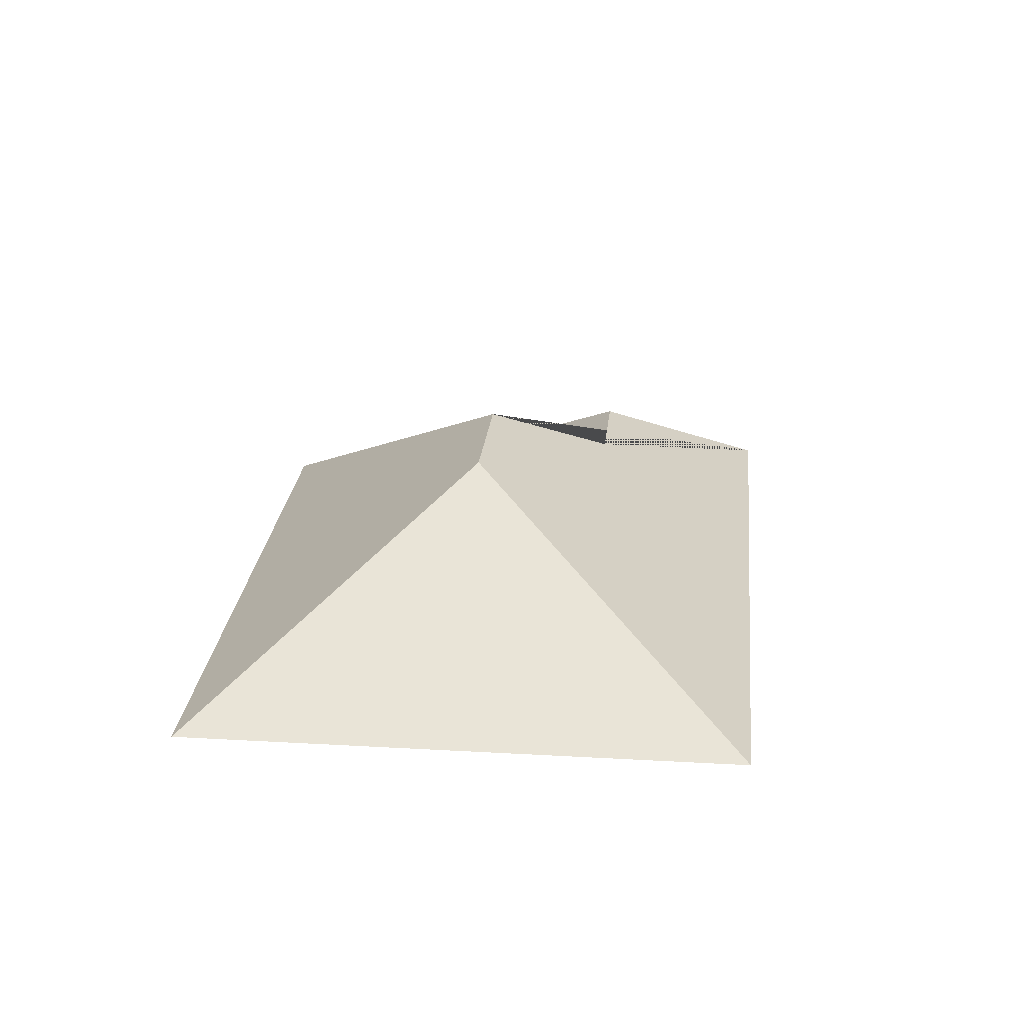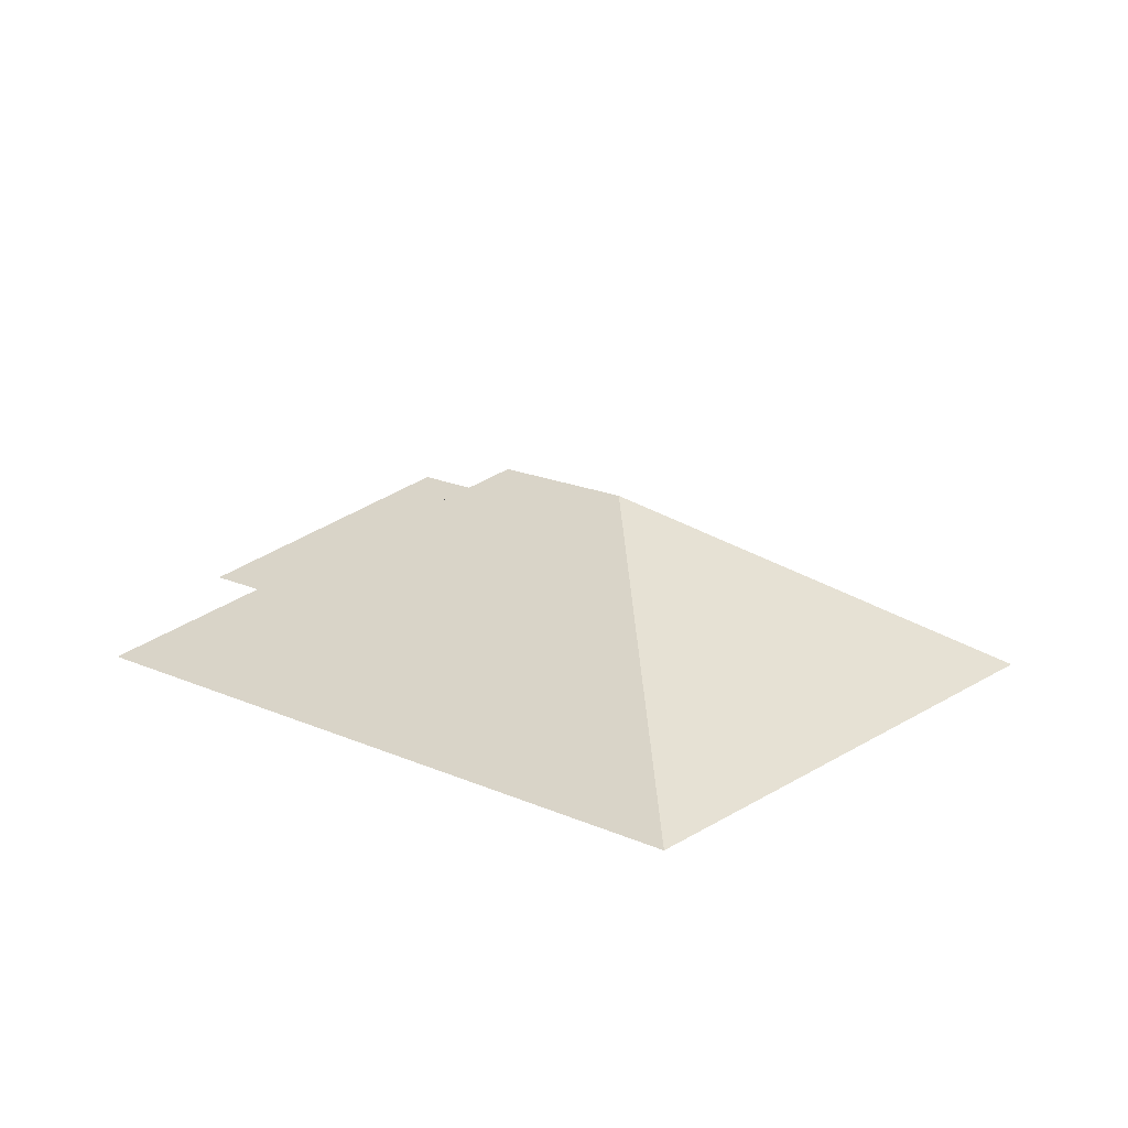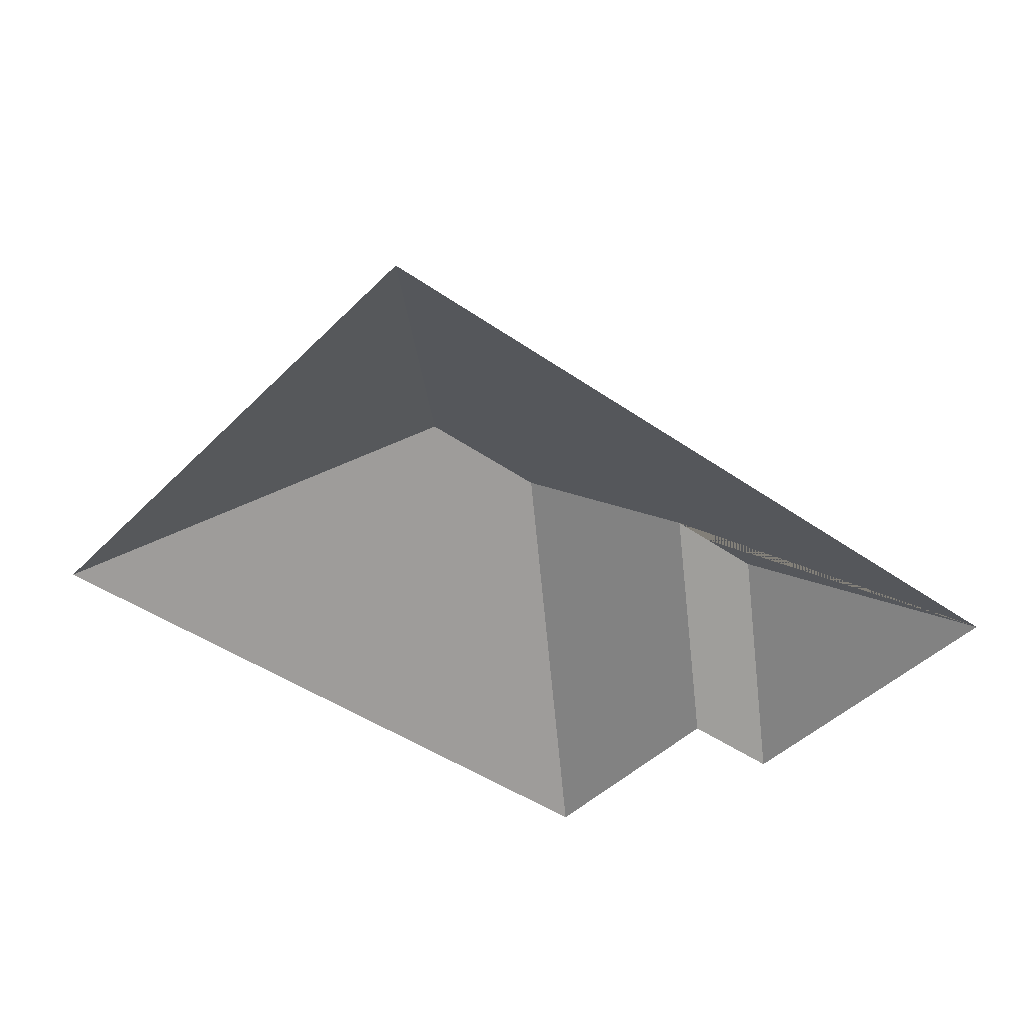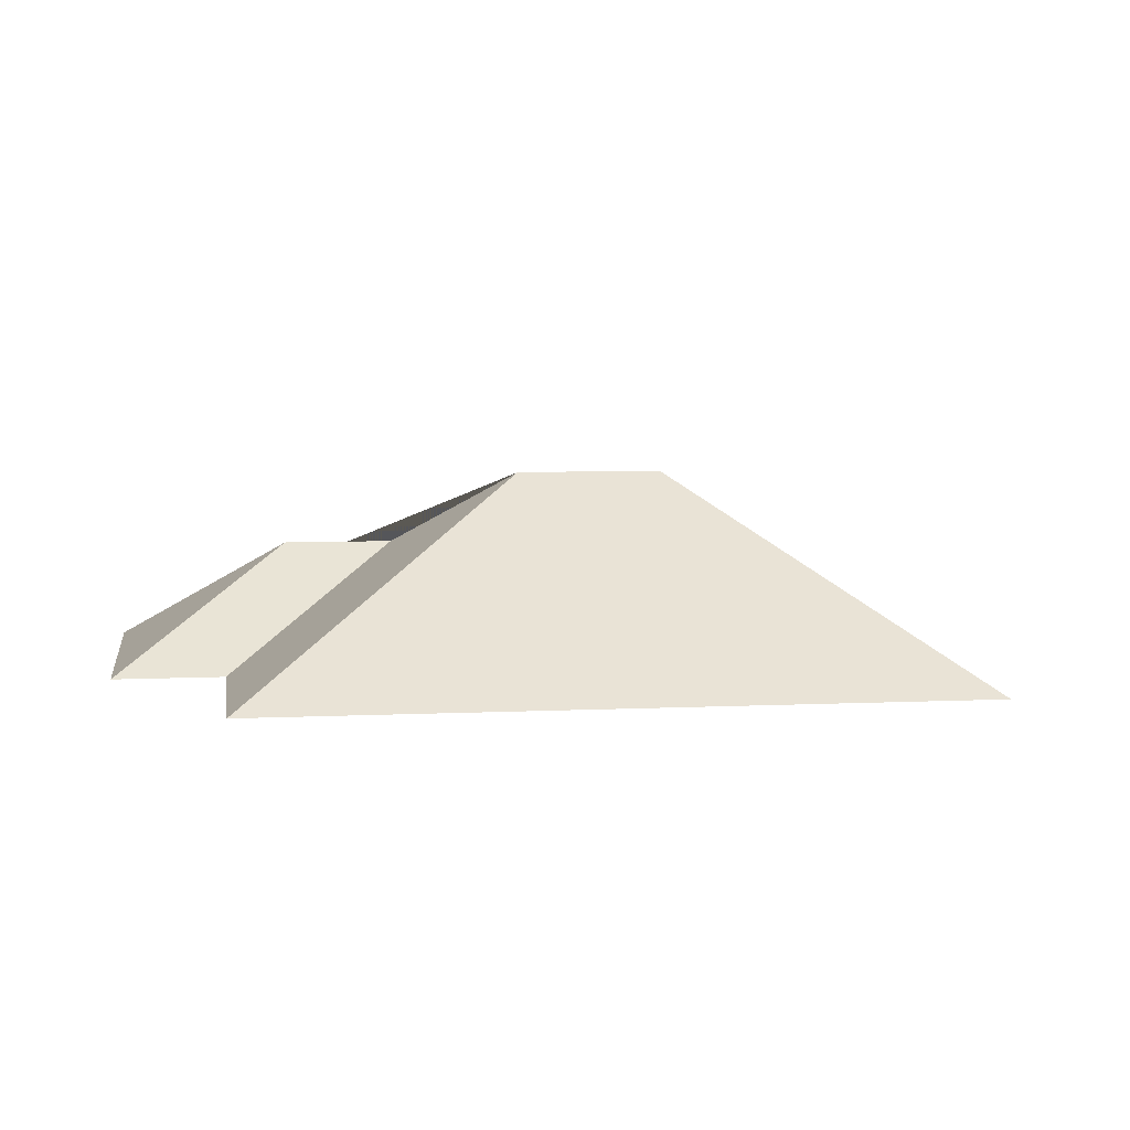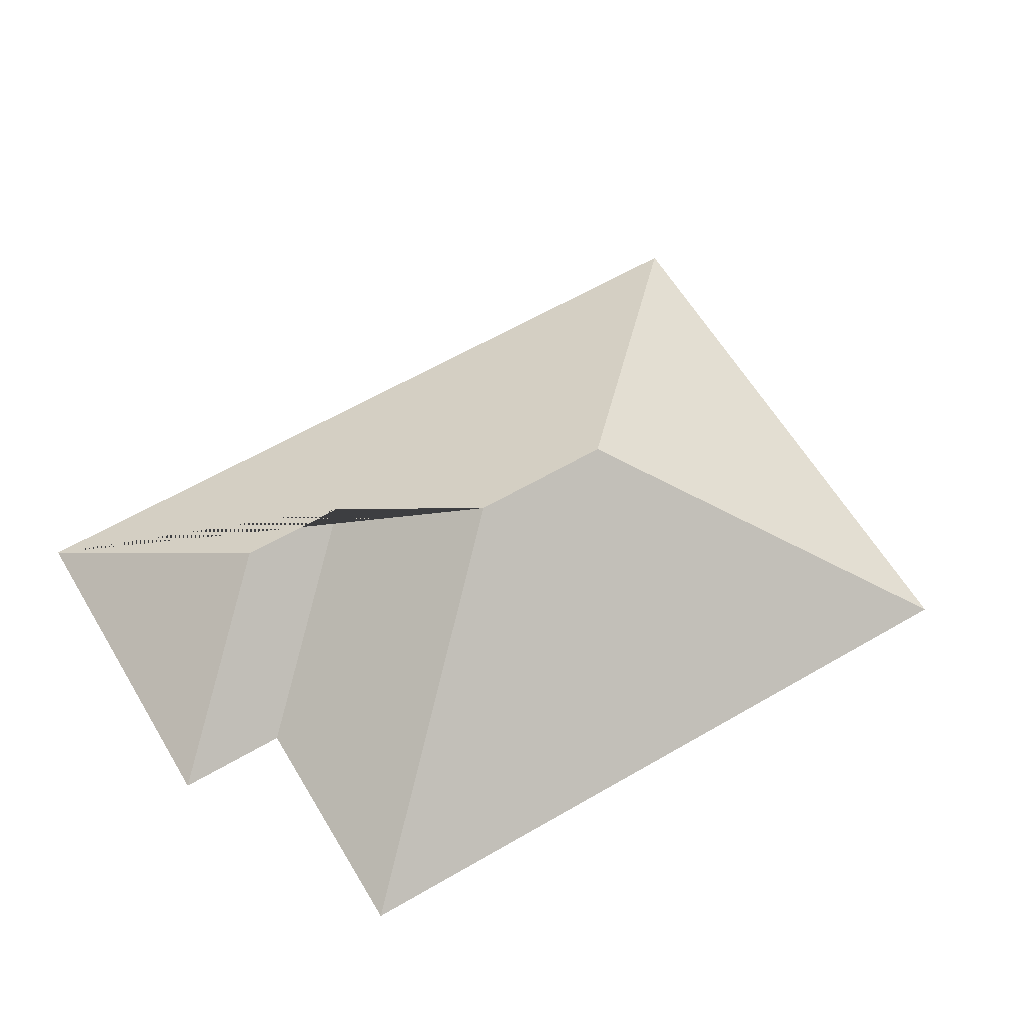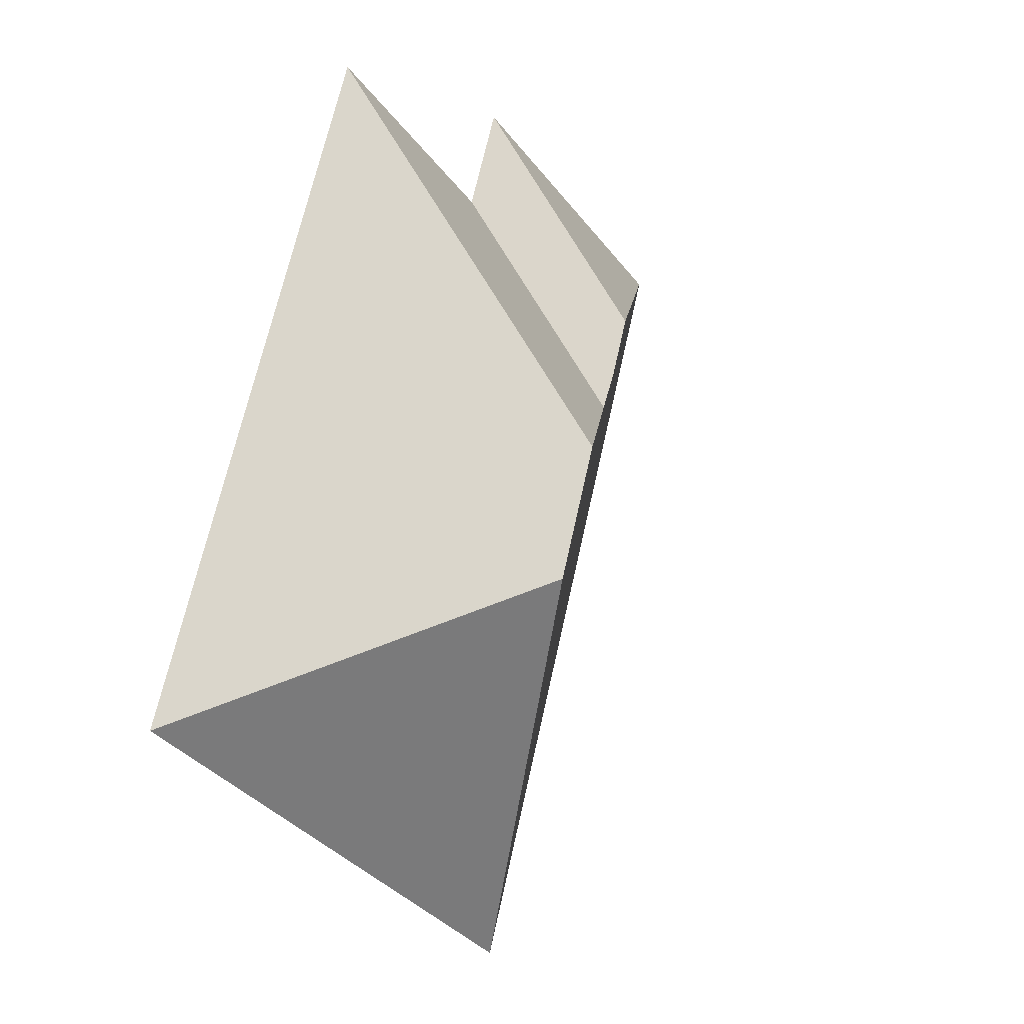
<metadata>
{"format":"obj","ext":"obj","renderer":"f3d","projection":"perspective","resolution":1024,"background":"white","views":[{"elev":23.6,"azim":162.9,"up":"+Y"},{"elev":18.5,"azim":107.6,"up":"+Y"},{"elev":-43.0,"azim":-152.7,"up":"+Y"},{"elev":6.2,"azim":59.0,"up":"+Y"},{"elev":60.8,"azim":36.6,"up":"+Y"},{"elev":-6.2,"azim":123.1,"up":"+Z"}]}
</metadata>
<code>
o CG10_500_045072_0043_roof
v 321.2 75 -257.4
v 222 75 -19.89
v 142.7 75 -53.07
v 127.4 75 -16.27
v 169.8 145 -155.9
v 189.9 145 -204
v 97.73 116.5 -96.52
v 113 116.5 -133.1
v 15.06 75 -63.22
v 129.7 75 -337.4
v 321.2 0 -257.4
v 222 0 -19.89
v 142.7 0 -53.07
v 127.4 0 -16.27
v 15.06 0 -63.22
v 129.7 0 -337.4
f 9 10 6 5 8 7
f 10 1 6
f 1 2 5 6
f 2 3 8 5
f 3 4 7 8
f 4 9 7

</code>
